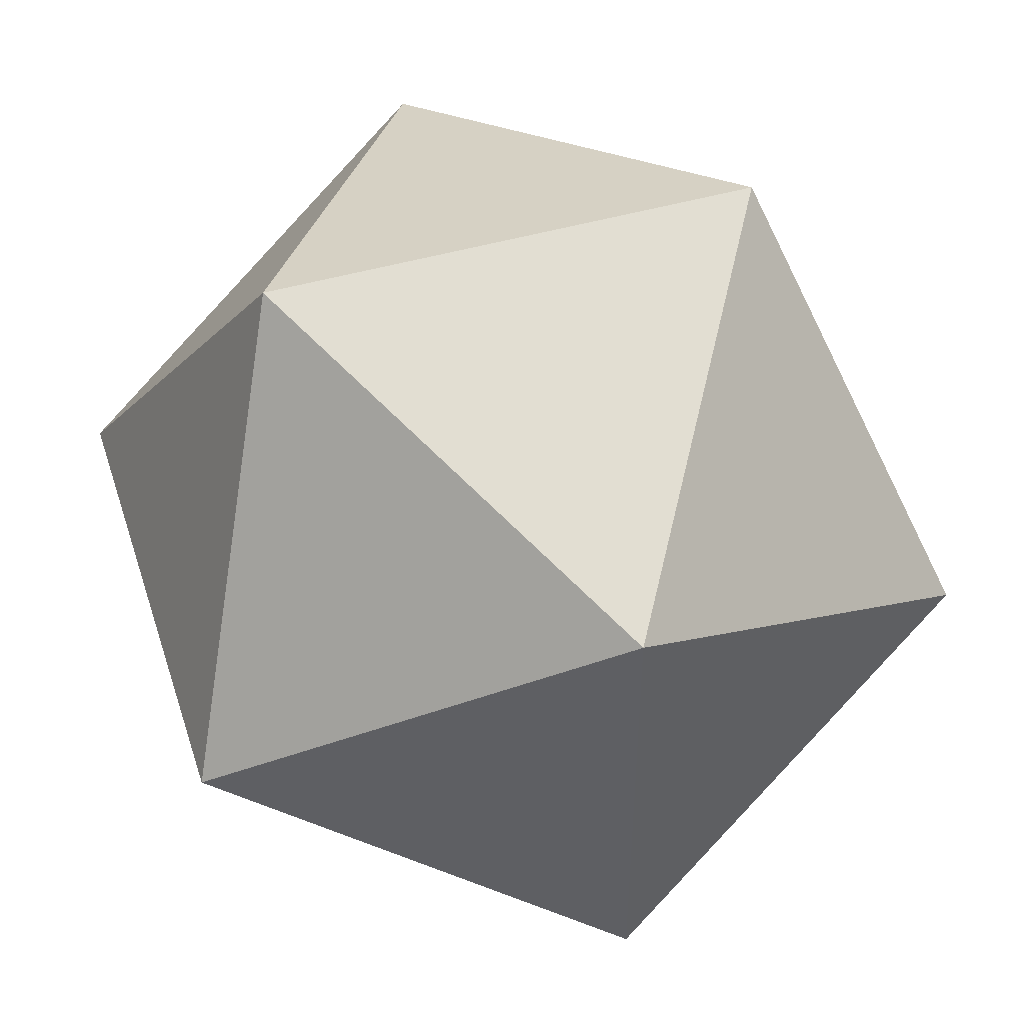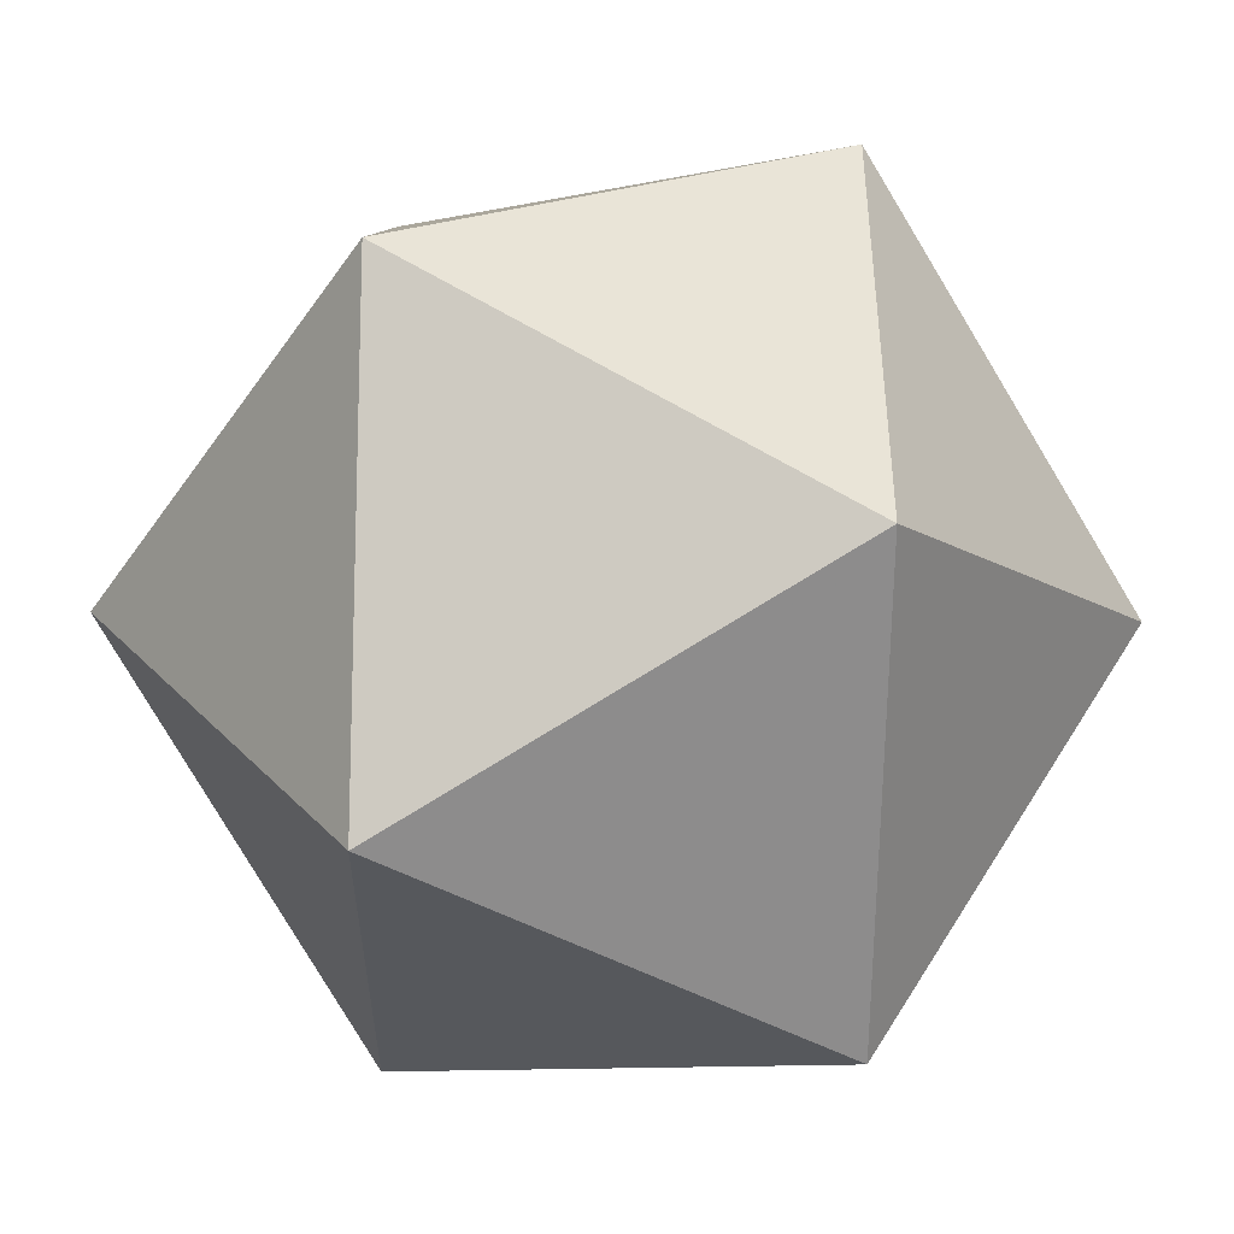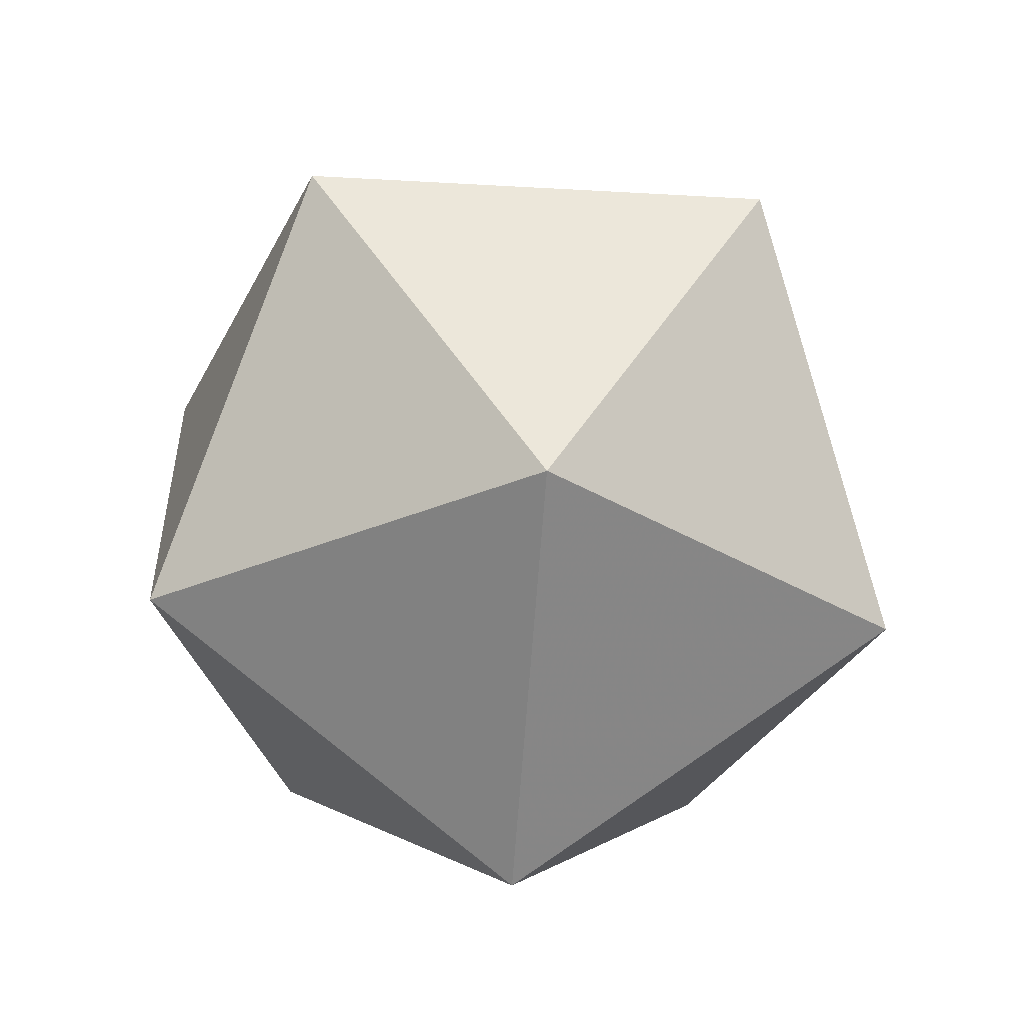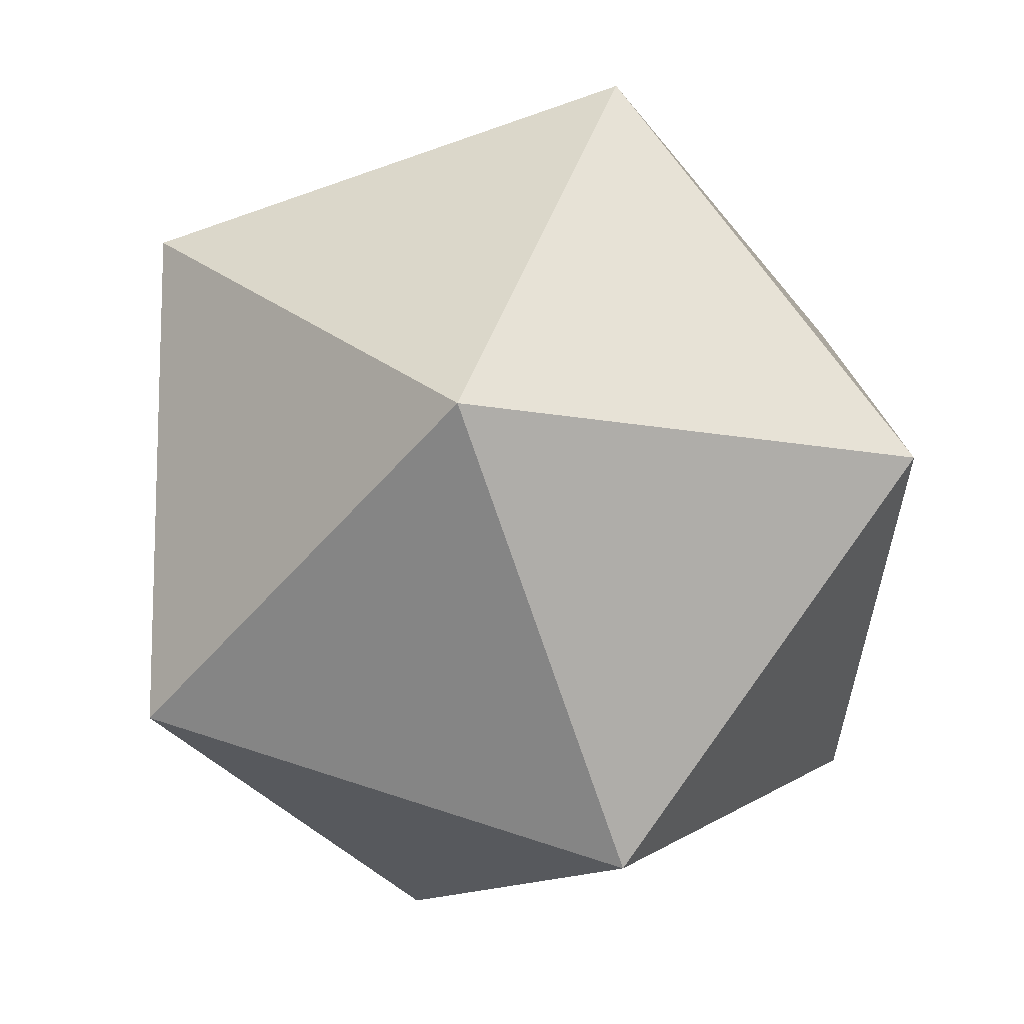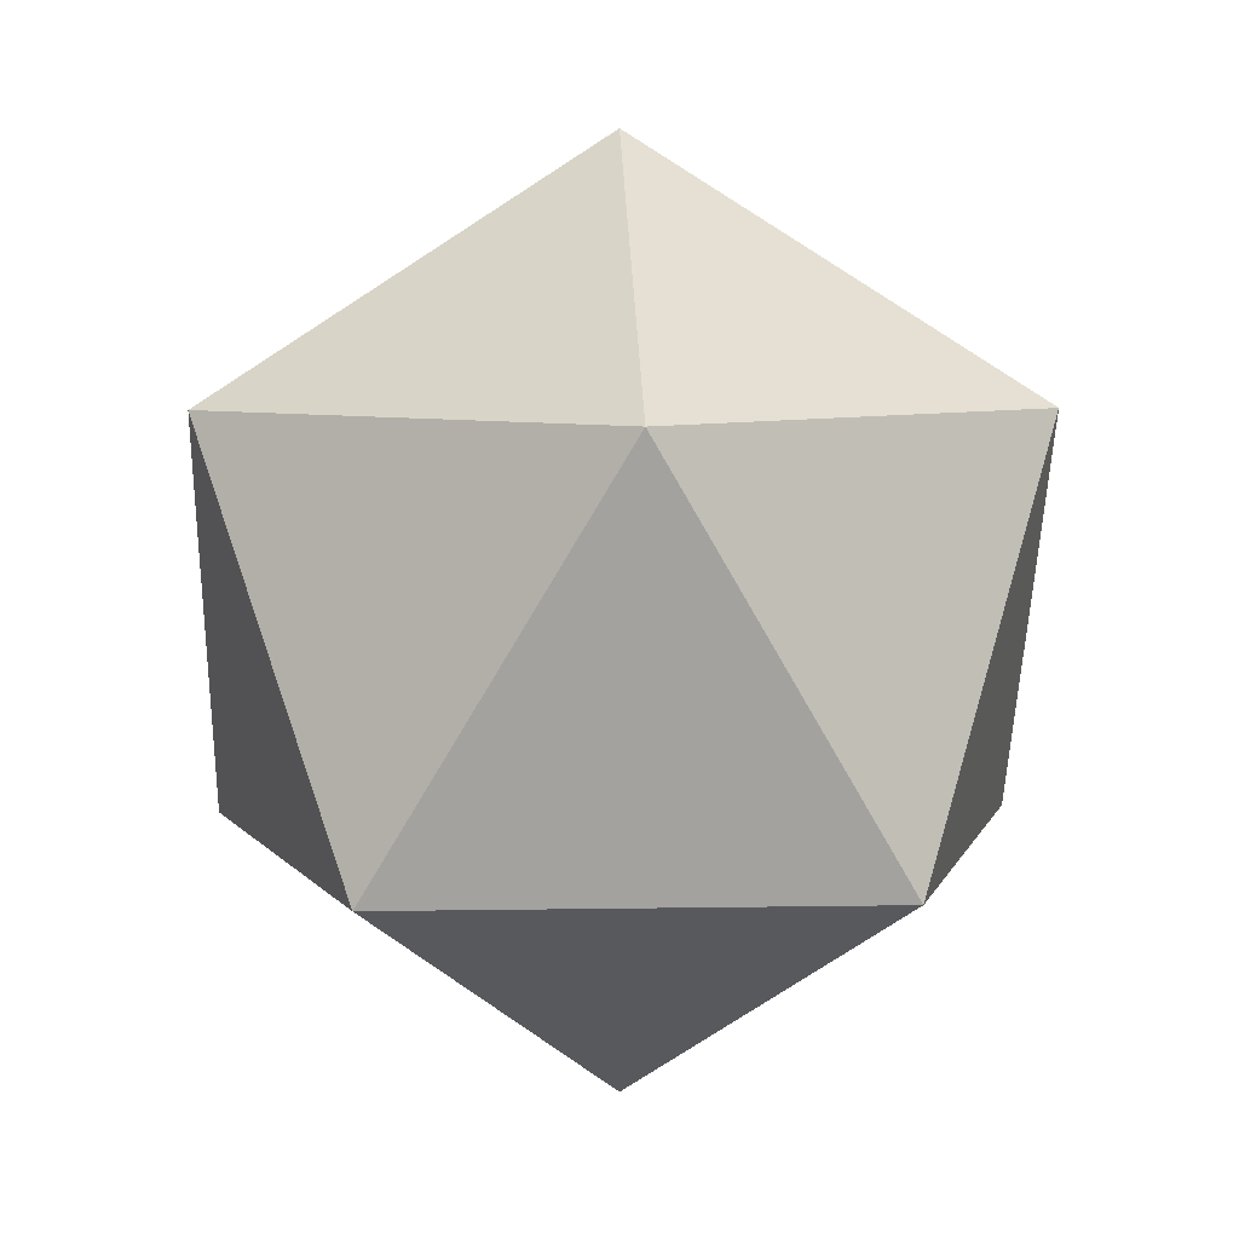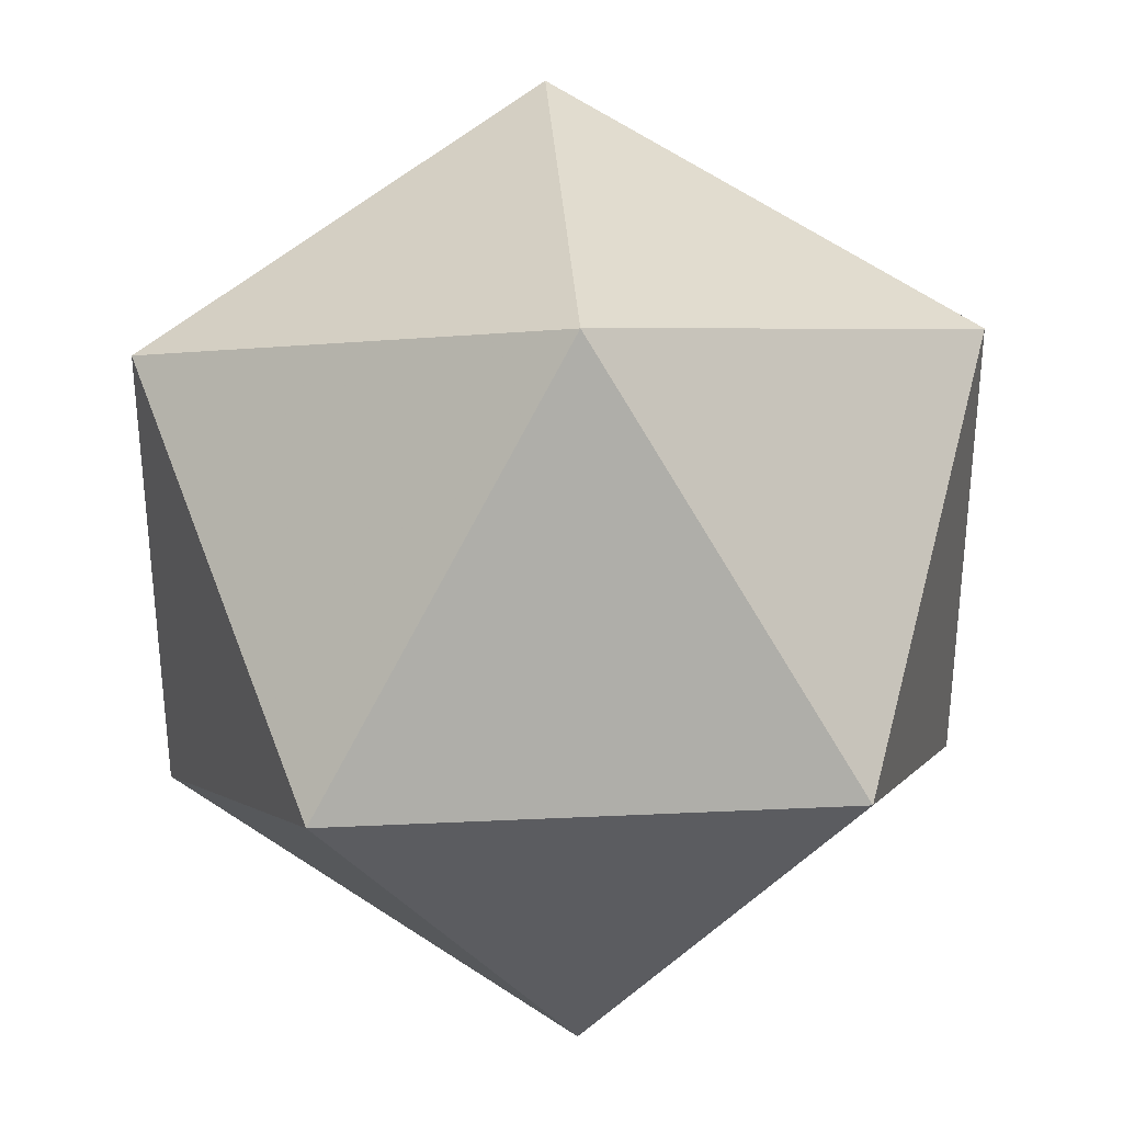
<metadata>
{"format":"obj","ext":"obj","renderer":"f3d","projection":"perspective","resolution":1024,"background":"white","views":[{"elev":48.8,"azim":40.8,"up":"+Z"},{"elev":-46.1,"azim":-154.2,"up":"+Z"},{"elev":-31.6,"azim":49.3,"up":"+Y"},{"elev":-12.2,"azim":122.6,"up":"+Z"},{"elev":6.9,"azim":15.1,"up":"+Y"},{"elev":33.8,"azim":144.6,"up":"+Z"}]}
</metadata>
<code>
v 0 -0.4 0
v 0.2894 -0.1789 0.2103
v -0.1106 -0.1789 0.3403
v -0.3578 -0.1789 0
v -0.1106 -0.1789 -0.3403
v 0.2894 -0.1789 -0.2103
v 0.1106 0.1789 0.3403
v -0.2894 0.1789 0.2103
v -0.2894 0.1789 -0.2103
v 0.1106 0.1789 -0.3403
v 0.3578 0.1789 -0
v 0 0.4 -0
f 3 1 2
f 2 1 6
f 4 1 3
f 5 1 4
f 6 1 5
f 2 6 11
f 3 2 7
f 4 3 8
f 5 4 9
f 6 5 10
f 11 7 2
f 7 8 3
f 8 9 4
f 9 10 5
f 10 11 6
f 7 11 12
f 8 7 12
f 9 8 12
f 10 9 12
f 11 10 12

</code>
